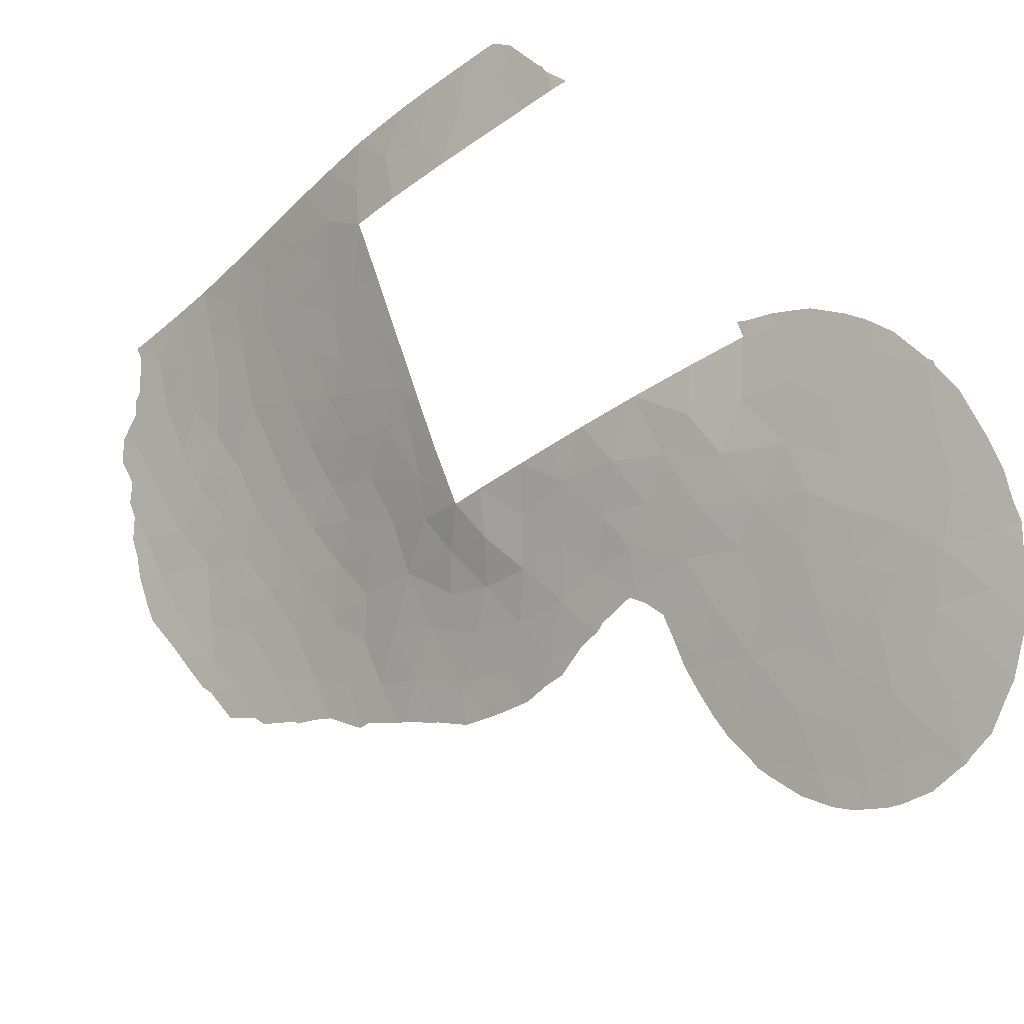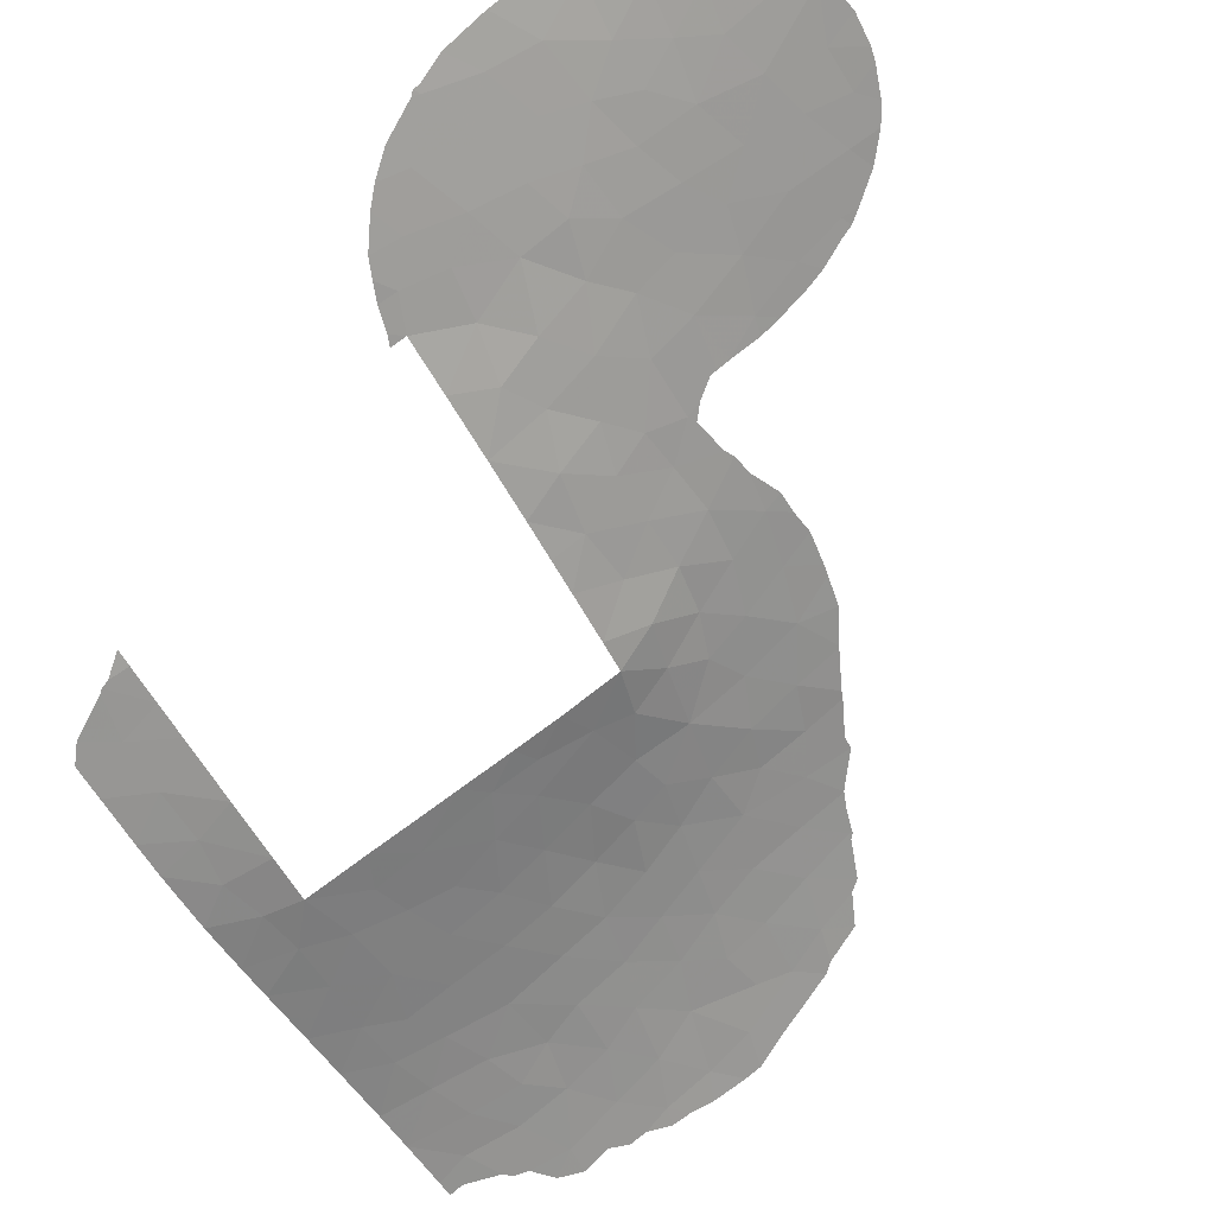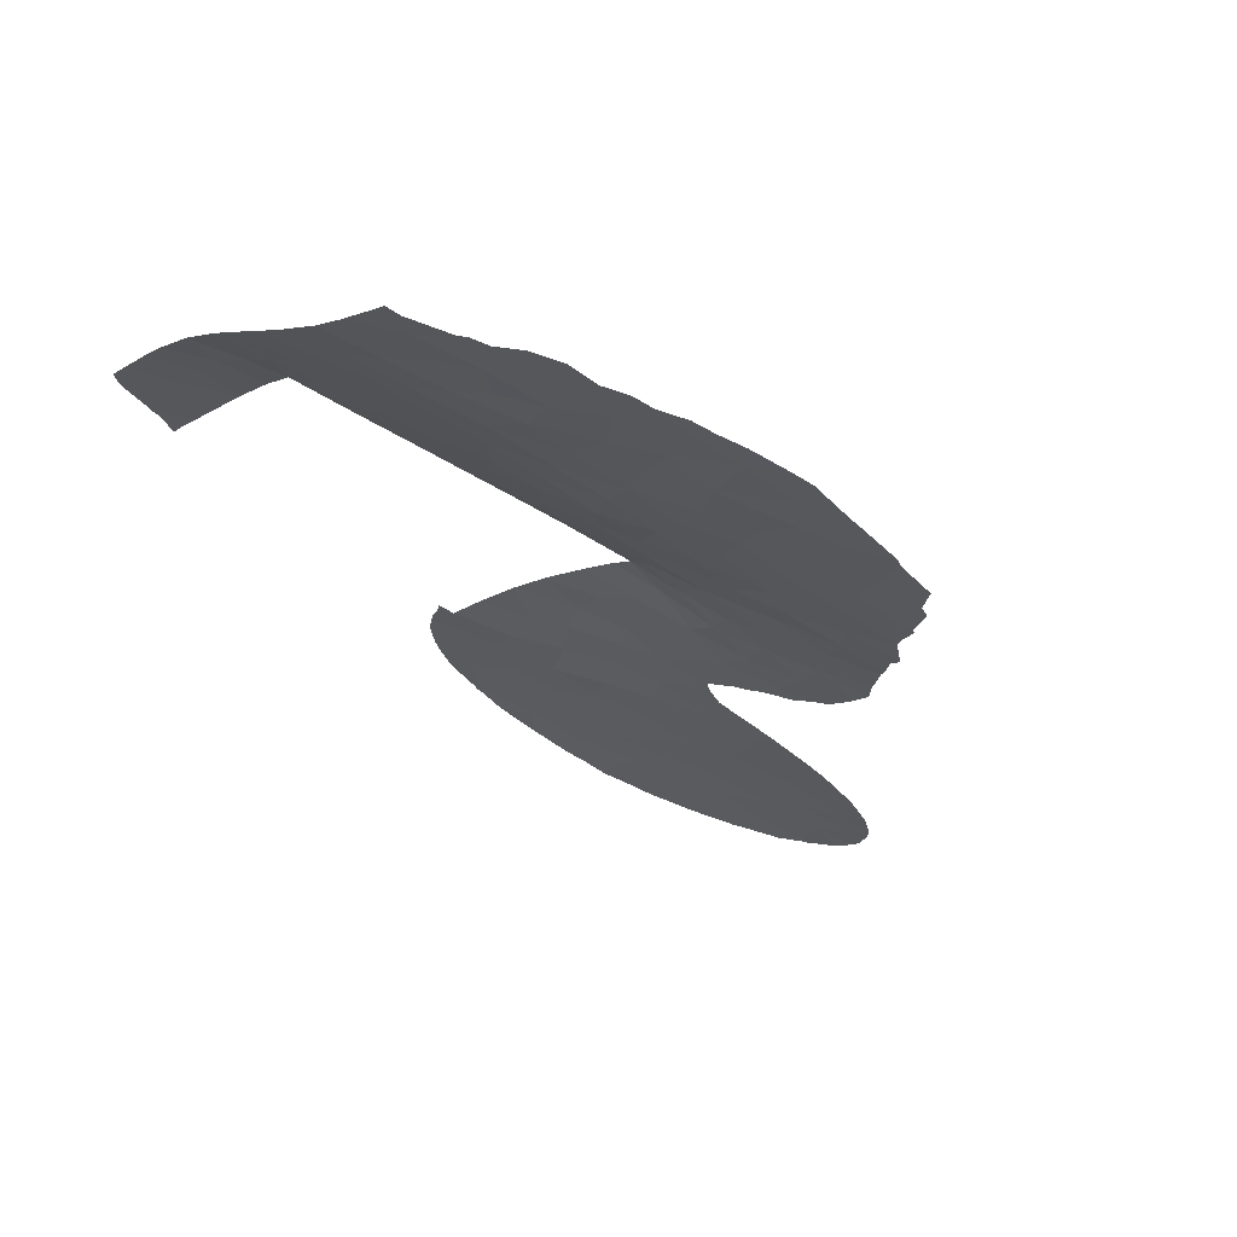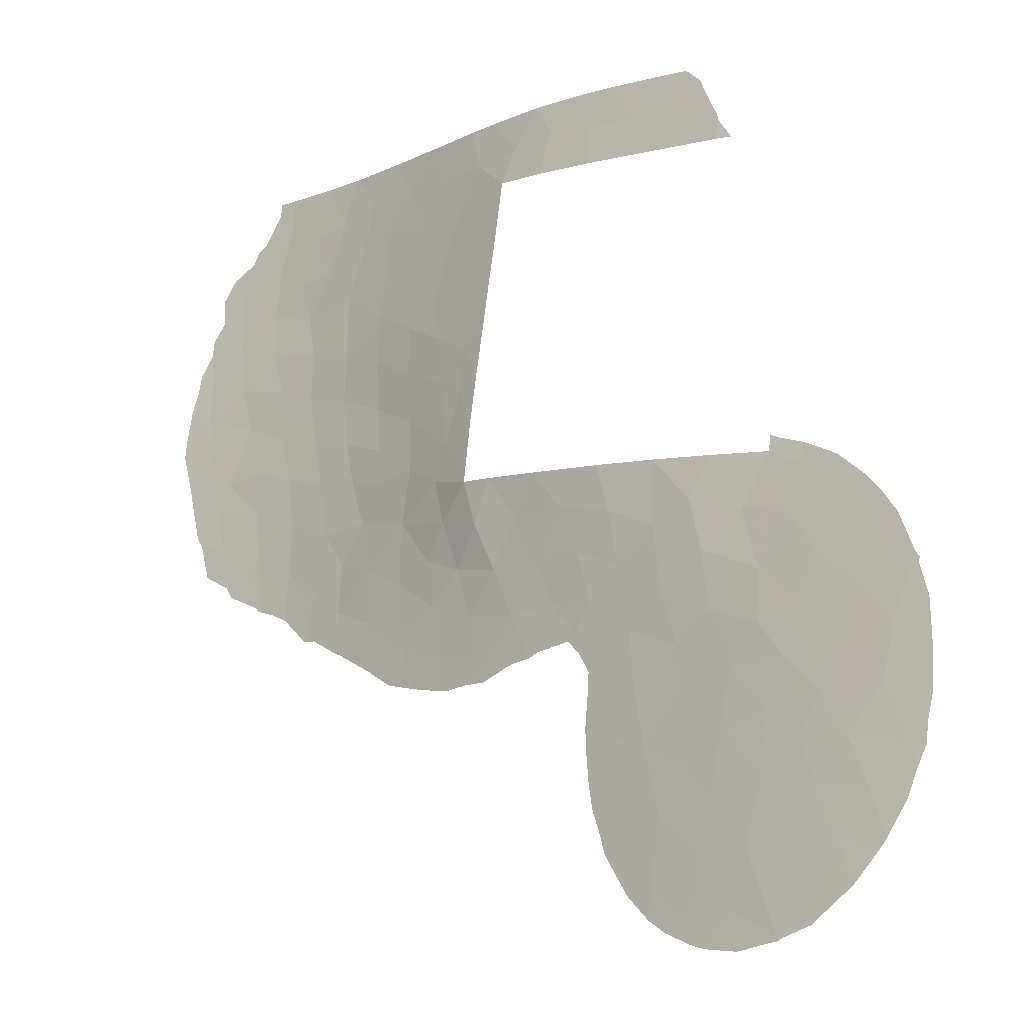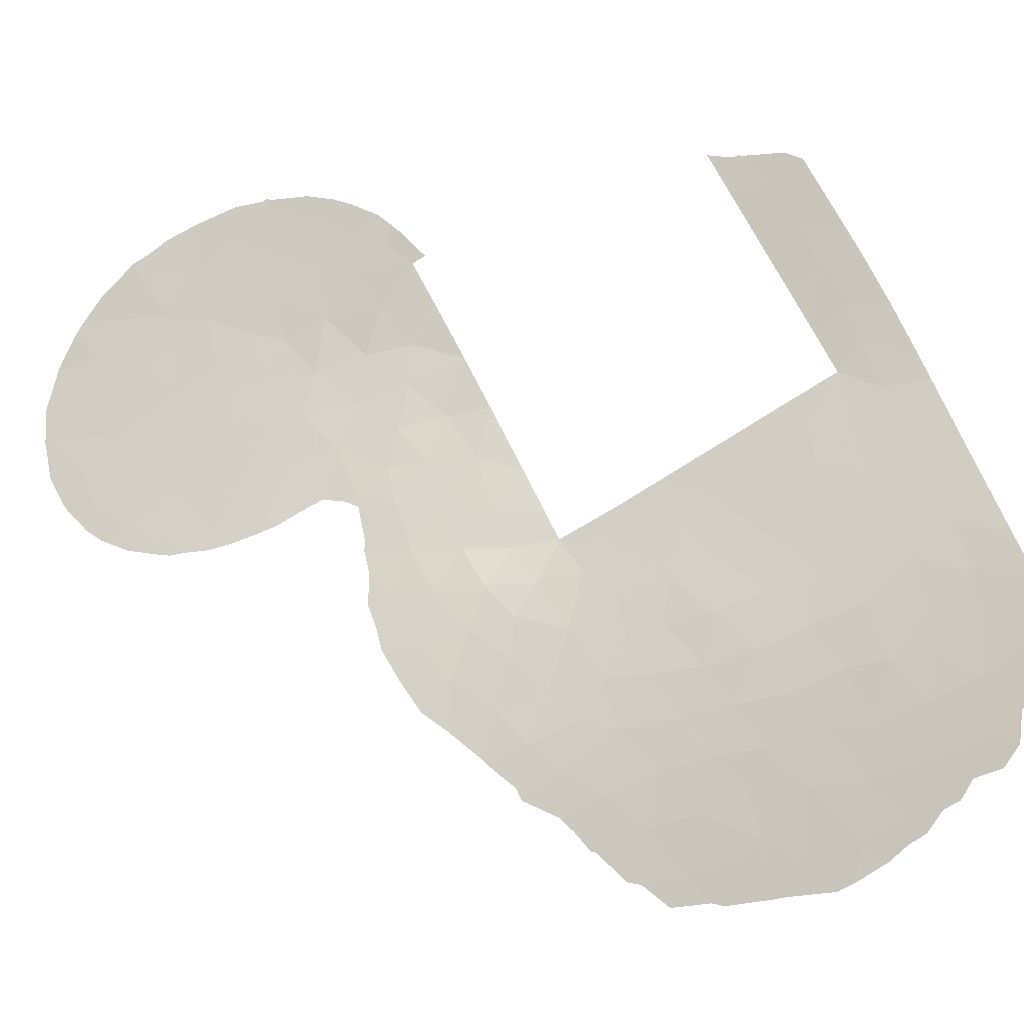
<metadata>
{"format":"obj","ext":"obj","renderer":"f3d","projection":"perspective","resolution":1024,"background":"white","views":[{"elev":71.1,"azim":-18.3,"up":"+Y"},{"elev":79.9,"azim":-126.0,"up":"+Y"},{"elev":-50.1,"azim":-124.4,"up":"+Y"},{"elev":74.3,"azim":6.9,"up":"+Y"},{"elev":-73.9,"azim":122.4,"up":"+Y"}]}
</metadata>
<code>
v -27.8 36.21 -38
v -34.51 30.72 -38
v -35.15 29.56 -36.65
v -35.67 29.24 -38.29
v -36.8 27.71 -36.93
v -27.99 36.06 -50
v -31.55 33.29 -51.45
v -31.75 33.08 -52.99
v -27.92 34.36 -26.53
v -39.15 25.62 -52.44
v -39.1 25.19 -35.64
v -40.15 24.16 -34.52
v -38.99 25.18 -33.75
v -43.43 21.54 -44.98
v -30.64 32.98 -33.18
v -32.12 31.66 -32.91
v -41.95 22.72 -39.5
v -40.56 23.97 -39.2
v -41.51 23.05 -37.6
v -42.76 21.97 -36.28
v -24.56 37.39 -28.55
v -24.48 37.72 -30.68
v -33.05 30.56 -31.32
v -23.72 37.41 -22.55
v -25.04 36.33 -22.44
v -21.83 38.97 -23.46
v -40.89 23.83 -52.29
v -43.16 21.67 -38.23
v -36.22 27.71 -32.21
v -39.63 24.87 -40.67
v -35.54 29.57 -51.05
v -39.97 24.44 -36.96
v -34.56 30.72 -44.21
v -37.73 27.12 -47.01
v -44.68 20.52 -43.76
v -34.55 30.72 -50
v -34.24 30.93 -51.3
v -36.08 28.94 -52.72
v -29.92 34.6 -51.5
v -29.11 35.21 -50
v -30.68 33.97 -53
v -29.16 35.17 -53
v -31.22 33.61 -50
v -33.57 31.48 -52.92
v -32.91 32.14 -51.69
v -33.12 32.04 -50
v -35.06 30 -52.81
v -26.81 36.95 -50
v -45.36 19.99 -47.93
v -37.71 26.4 -33.24
v -36.59 27.62 -34.58
v -46.17 19.38 -44.46
v -29.7 34.78 -38
v -30.92 33.79 -38
v -29.13 35 -36.35
v -23.12 38.35 -26.97
v -42.14 22.67 -52.19
v -46.03 19.48 -42.57
v -26.26 36.35 -31.45
v -37.74 27.13 -52.57
v -33.91 30.92 -36.36
v -37.66 27.22 -49.22
v -25.31 37.28 -32.6
v -44.42 20.68 -36.76
v -43.35 21.57 -39.98
v -42.69 22.18 -47.97
v -36.91 28.05 -51
v -26.21 35.46 -23.39
v -27.59 34.41 -24.62
v -26.25 35.71 -25.75
v -25.63 36.4 -27.64
v -25.83 37.2 -34.71
v -26.39 37.04 -36.48
v -34.54 30.72 -47.61
v -23.94 38.72 -38
v -32.98 31.26 -34.66
v -27.05 36.1 -33.55
v -33.57 31.58 -38
v -32.44 32.1 -36.38
v -22.24 39.76 -34.56
v -23.89 38.49 -33.93
v -42.11 22.64 -46.49
v -19.61 41.4 -32.01
v -20.91 40.59 -33.24
v -42.53 22.24 -41.33
v -19.74 41.13 -30.07
v -42.89 21.98 -43.44
v -19.78 40.73 -26.45
v -21.41 39.59 -26.63
v -39.11 25.33 -38.9
v -40.11 24.6 -49.04
v -29.72 33.59 -32
v -27.58 35.14 -30.22
v -25.95 36.39 -29.78
v -30.83 33.59 -36.66
v -40.2 24.42 -44.47
v -42.42 22.2 -34.21
v -32 32.91 -38
v -20.62 39.99 -24.94
v -41.51 23.15 -42.86
v -34.56 30.72 -45.64
v -35.16 30.02 -43.41
v -25.78 37.57 -38
v -33.66 30.25 -33.03
v -22.03 38.99 -25.19
v -28.55 35.01 -34.45
v -38.95 25.8 -47.9
v -43.76 21.25 -48.84
v -41.03 23.55 -41.04
v -34.57 30.72 -42.15
v -35.17 29.98 -41.65
v -34.57 30.72 -40.33
v -35.4 29.65 -39.69
v -43.72 21.3 -52.08
v -35.18 28.89 -33.57
v -28.47 34.13 -28.56
v -19.23 41.83 -33.93
v -34.63 29.12 -31.7
v -44.62 20.52 -39.62
v -41.35 23.11 -35.52
v -39.83 24.91 -50.84
v -38.4 26.41 -51
v -41.14 23.6 -50.42
v -37.34 27.45 -43.03
v -23.4 37.9 -24.69
v -36.09 28.96 -49.46
v -36.44 28.53 -47.63
v -24.82 36.7 -24.15
v -31.46 32.62 -34.77
v -21.85 40.16 -36.53
v -43.68 21.32 -46.84
v -24.63 37.08 -26.3
v -23.18 38.54 -29.19
v -36.68 28.26 -46.01
v -27.51 36.05 -35.65
v -41.7 23.02 -44.96
v -40.43 24.24 -46.8
v -22.21 38.55 -21.87
v -20.58 40.98 -35.27
v -45.77 19.68 -40.72
v -24.65 38.09 -36.06
v -26.96 35.35 -27.99
v -42.5 22.38 -49.88
v -20.65 40.32 -28.27
v -30 33.93 -34.89
v -36.76 27.92 -39.04
v -38.16 26.42 -40.09
v -37.84 26.72 -38.64
v -35.59 28.75 -35.32
v -38.47 25.93 -37.2
v -37.99 26.34 -35.28
v -41.44 23.31 -48.38
v -23.76 38.46 -32.11
v -36.28 28.73 -44.15
v -22.1 39.26 -28.17
v -18.82 41.51 -28.06
v -21.22 40.2 -31.31
v -22.84 39.02 -30.92
v -22.45 39.44 -32.61
v -35.43 29.68 -48.08
v -38.99 25.77 -49.71
v -28.29 35.83 -51.48
v -34.35 29.91 -34.82
v -29.45 34.09 -33.43
v -45.01 20.26 -45.75
v -38.8 25.86 -43.84
v -37.59 27.24 -44.95
v -38.48 26.06 -41.87
v -37.03 27.71 -41.01
v -21.63 39.77 -29.72
v -40.03 24.52 -42.6
v -35.35 29.79 -46.27
v -38.93 25.8 -45.79
v -22.89 39.46 -37.51
v -35.97 29.05 -42.27
v -43.48 21.49 -50.87
v -23.15 39.18 -35.83
v -27.9 35.14 -32.09
v -44.04 20.99 -41.97
v -44.96 20.26 -38.35
v -29.98 33.35 -31.84
v -31.05 32.38 -31.51
v -20.37 40 -23.12
v -21.17 39.33 -22.18
v -28.1 35.98 -53
v -27.59 36.37 -52.51
v -26.28 37.3 -50
v -26.79 36.98 -50.74
v -26.87 36.93 -51.02
v -26.95 36.86 -51.15
v -23.94 38.72 -38.59
v -23.63 38.95 -38.45
v -23.31 37.62 -21.25
v -24.3 36.84 -21.3
v -44.03 20.95 -35.18
v -43.78 21.13 -34.79
v -46.92 18.86 -43.05
v -46.77 18.96 -43.91
v -39.86 24.35 -32.7
v -38.85 25.23 -32.12
v -40.24 24 -32.69
v -41.22 23.18 -33.65
v -41.24 23.16 -33.66
v -46.75 18.97 -44.64
v -24.7 36.52 -21.39
v -25.62 35.79 -21.78
v -46.95 18.82 -41.7
v -18.4 42.12 -31.19
v -18.38 42.12 -31
v -29.13 33.91 -30.7
v -29.56 33.64 -31.42
v -46.24 19.32 -47.98
v -46.07 19.44 -46.92
v -42.6 22.05 -34.27
v -27.6 34.33 -23.95
v -27.9 34.13 -24.44
v -38.64 25.44 -32.03
v -37.53 26.4 -31.39
v -20.08 40.24 -23.43
v -22.38 38.38 -21.56
v -28.06 34.05 -24.95
v -20.91 40.85 -36.95
v -20.39 41.19 -36.4
v -46.92 18.85 -41.05
v -41.78 22.72 -33.9
v -29.12 33.88 -30.47
v -45.46 19.89 -37.06
v -45 20.22 -35.71
v -44.23 20.88 -52.04
v -44.2 20.9 -51.52
v -19.21 40.99 -24.98
v -18.71 41.42 -26.23
v -31.3 32.13 -31.32
v -28.68 33.74 -26.77
v -28.45 33.83 -25.9
v -29.07 33.84 -29.95
v -29.02 33.69 -28.72
v -37.46 26.46 -31.36
v -19.77 41.56 -35.55
v -35.23 28.4 -30.48
v -34.24 29.29 -30.36
v -35.57 28.09 -30.54
v -19.02 41.95 -33.84
v -18.63 42.11 -32.75
v -18.5 41.66 -27.26
v -18.31 41.82 -27.95
v -18.27 42.05 -29.68
v -33.53 29.99 -30.52
v -32.87 30.61 -30.58
v -36.51 27.28 -30.73
v -45.11 20.18 -49.48
v -44.95 20.31 -50.01
v -46.38 19.24 -39.51
v -46.22 19.35 -38.97
v -26.2 35.36 -22.18
v -46.4 19.2 -45.52
v -22.33 39.89 -37.97
v -21.77 40.28 -37.69
v -19.02 41.98 -34.04
v -21.96 38.72 -21.76
v -45.87 19.58 -48.86
v -44.69 20.52 -50.24
v -22.13 38.58 -21.62
v -42.47 22.15 -34.11
v -46.41 19.19 -46.19
v -26.95 34.78 -22.96
v -19.33 40.88 -24.72
v -28.88 33.69 -27.87
v -19.15 41.9 -34.19
v -18.33 41.91 -28.78
v -42.38 22.22 -34.09
v -31.92 31.55 -31.16
v -22.89 39.48 -38.23
v -45.72 19.7 -37.42
f 2 3 4
f 32 11 12
f 11 13 12
f 15 92 181
f 15 181 182
f 19 17 18
f 15 16 129
f 26 183 184
f 18 30 90
f 58 35 179
f 47 37 31
f 31 38 47
f 39 40 43
f 43 7 39
f 41 42 39
f 162 42 185
f 162 185 186
f 162 39 42
f 7 8 41
f 41 39 7
f 7 43 46
f 46 45 7
f 37 44 45
f 46 36 37
f 44 8 45
f 8 7 45
f 44 37 47
f 48 188 187
f 48 6 189
f 48 189 188
f 6 162 190
f 6 190 189
f 50 151 51
f 51 29 50
f 75 191 192
f 119 28 180
f 24 193 194
f 95 53 55
f 2 61 3
f 61 163 3
f 63 72 81
f 64 20 196
f 64 196 195
f 17 28 65
f 52 58 197
f 52 197 198
f 37 36 31
f 36 74 160
f 4 3 5
f 13 200 199
f 12 13 199
f 12 199 201
f 17 19 28
f 120 12 202
f 120 202 203
f 60 38 67
f 104 76 16
f 1 73 135
f 52 198 204
f 61 78 79
f 79 76 61
f 58 52 35
f 25 205 206
f 58 207 197
f 77 72 63
f 59 178 77
f 56 125 132
f 85 17 65
f 86 83 208
f 86 208 209
f 87 85 179
f 144 88 89
f 92 178 210
f 92 210 211
f 49 213 212
f 20 97 214
f 20 214 196
f 69 215 216
f 98 54 95
f 59 77 63
f 137 152 91
f 152 137 82
f 98 95 79
f 50 218 217
f 2 78 61
f 1 103 73
f 79 129 76
f 85 65 179
f 104 163 76
f 82 14 131
f 70 71 132
f 21 22 133
f 26 99 219
f 26 219 183
f 26 105 99
f 127 134 34
f 62 34 107
f 154 124 167
f 101 33 172
f 1 135 55
f 132 21 56
f 14 82 136
f 91 107 137
f 100 96 171
f 96 100 136
f 107 173 137
f 146 4 5
f 150 11 32
f 15 145 164
f 15 164 92
f 151 5 51
f 24 138 220
f 24 220 193
f 25 24 194
f 25 194 205
f 69 216 221
f 73 103 141
f 141 72 73
f 103 75 141
f 139 130 222
f 139 222 223
f 110 112 111
f 71 70 142
f 163 61 76
f 22 63 153
f 58 140 224
f 58 224 207
f 35 14 87
f 87 179 35
f 82 66 152
f 105 89 99
f 19 32 120
f 33 110 102
f 63 81 153
f 145 15 129
f 75 174 177
f 21 71 94
f 71 142 94
f 23 104 16
f 35 52 165
f 97 120 203
f 97 203 225
f 178 93 226
f 178 226 210
f 13 50 217
f 13 217 200
f 12 201 202
f 64 228 227
f 64 195 228
f 78 98 79
f 165 49 131
f 114 176 230
f 114 230 229
f 149 163 115
f 115 29 51
f 146 113 4
f 85 87 100
f 26 125 105
f 125 56 105
f 56 89 105
f 88 232 231
f 112 2 113
f 148 90 147
f 20 120 97
f 148 147 146
f 140 119 180
f 3 163 149
f 11 150 151
f 150 148 5
f 13 11 151
f 50 13 151
f 16 15 182
f 16 182 233
f 9 235 234
f 93 116 236
f 93 236 226
f 116 237 236
f 50 29 238
f 50 238 218
f 9 69 221
f 9 221 235
f 32 19 18
f 32 18 90
f 85 100 109
f 18 109 30
f 17 85 109
f 109 18 17
f 154 172 102
f 5 149 51
f 149 115 51
f 89 88 99
f 139 223 239
f 90 30 147
f 129 95 145
f 53 1 55
f 77 178 106
f 123 152 143
f 124 154 175
f 115 118 29
f 118 241 240
f 29 118 240
f 29 240 242
f 83 117 243
f 83 243 244
f 170 144 155
f 139 117 84
f 117 83 84
f 32 12 120
f 88 144 156
f 88 156 245
f 88 245 232
f 156 246 245
f 86 209 247
f 83 244 208
f 170 155 133
f 158 159 157
f 23 249 248
f 123 27 121
f 121 91 123
f 29 250 238
f 161 121 122
f 161 122 62
f 162 6 40
f 39 162 40
f 122 10 60
f 108 49 251
f 108 251 252
f 140 180 254
f 140 254 253
f 28 20 64
f 57 27 123
f 25 128 24
f 128 68 70
f 69 9 70
f 122 60 67
f 126 127 62
f 16 76 129
f 72 135 73
f 135 72 77
f 68 25 206
f 68 206 255
f 132 125 128
f 52 204 256
f 22 21 94
f 125 26 138
f 130 174 257
f 130 257 258
f 121 27 10
f 117 259 243
f 152 123 91
f 137 96 136
f 49 108 131
f 138 26 184
f 138 184 260
f 126 67 31
f 67 126 62
f 62 122 67
f 65 28 119
f 82 131 66
f 132 71 21
f 70 132 128
f 133 22 158
f 62 127 34
f 134 127 172
f 135 106 55
f 49 212 261
f 136 100 87
f 137 173 96
f 176 108 252
f 176 252 262
f 68 128 25
f 70 68 69
f 138 263 220
f 138 24 125
f 167 166 173
f 49 261 251
f 80 130 139
f 130 258 222
f 97 264 214
f 140 58 179
f 56 155 89
f 81 141 177
f 141 81 72
f 35 165 14
f 165 52 256
f 165 256 265
f 95 129 79
f 9 142 70
f 14 165 131
f 66 131 108
f 57 123 143
f 176 262 230
f 114 57 176
f 138 260 263
f 86 144 170
f 157 86 170
f 106 145 55
f 69 68 266
f 69 266 215
f 68 255 266
f 99 88 231
f 99 231 267
f 32 90 150
f 90 148 150
f 146 147 169
f 174 130 177
f 5 148 146
f 140 253 224
f 140 179 119
f 3 149 5
f 150 5 151
f 83 86 157
f 116 268 237
f 116 9 234
f 116 234 268
f 93 142 116
f 9 116 142
f 30 171 168
f 29 242 250
f 117 139 239
f 117 239 269
f 124 169 168
f 168 147 30
f 56 21 133
f 95 55 145
f 53 95 54
f 106 135 77
f 176 143 108
f 152 66 143
f 108 143 66
f 99 267 219
f 112 113 111
f 104 118 115
f 117 269 259
f 155 144 89
f 156 270 246
f 84 83 157
f 158 157 170
f 159 153 81
f 133 158 170
f 56 133 155
f 153 159 158
f 159 81 80
f 157 159 84
f 28 19 20
f 126 31 36
f 121 161 91
f 122 121 10
f 37 45 46
f 162 186 190
f 36 160 126
f 126 160 127
f 101 172 74
f 67 38 31
f 164 145 106
f 164 178 92
f 163 104 115
f 156 86 247
f 156 247 270
f 91 161 107
f 62 107 161
f 158 22 153
f 134 172 154
f 178 164 106
f 156 144 86
f 59 94 93
f 94 142 93
f 128 125 24
f 167 34 134
f 49 165 265
f 49 265 213
f 20 19 120
f 166 167 124
f 168 166 124
f 154 167 134
f 118 23 248
f 118 248 241
f 168 171 166
f 97 225 271
f 168 169 147
f 169 124 175
f 104 23 118
f 97 271 264
f 92 211 181
f 23 16 233
f 23 233 272
f 100 171 109
f 171 30 109
f 111 113 175
f 172 33 102
f 173 166 96
f 23 272 249
f 80 139 84
f 173 107 34
f 174 273 257
f 127 160 172
f 167 173 34
f 111 175 102
f 175 154 102
f 80 84 159
f 174 75 192
f 174 192 273
f 136 82 137
f 102 110 111
f 176 57 143
f 81 177 80
f 177 130 80
f 113 146 169
f 75 177 141
f 113 169 175
f 96 166 171
f 59 63 22
f 87 14 136
f 119 179 65
f 94 59 22
f 180 28 64
f 113 2 4
f 180 274 254
f 180 64 227
f 180 227 274
f 172 160 74
f 93 178 59

</code>
